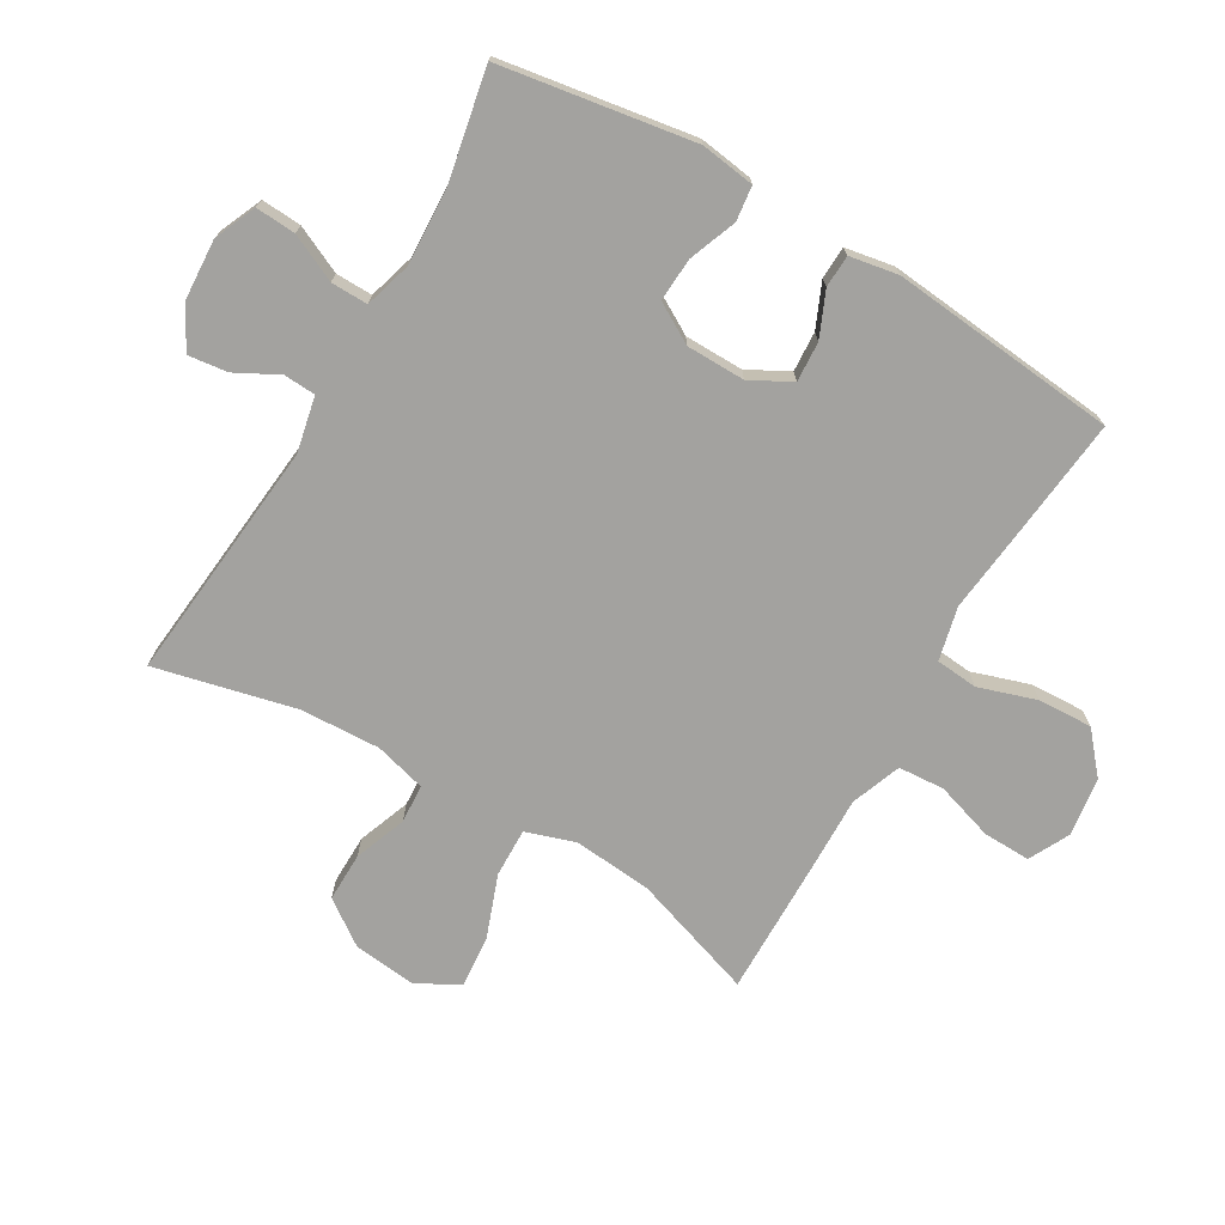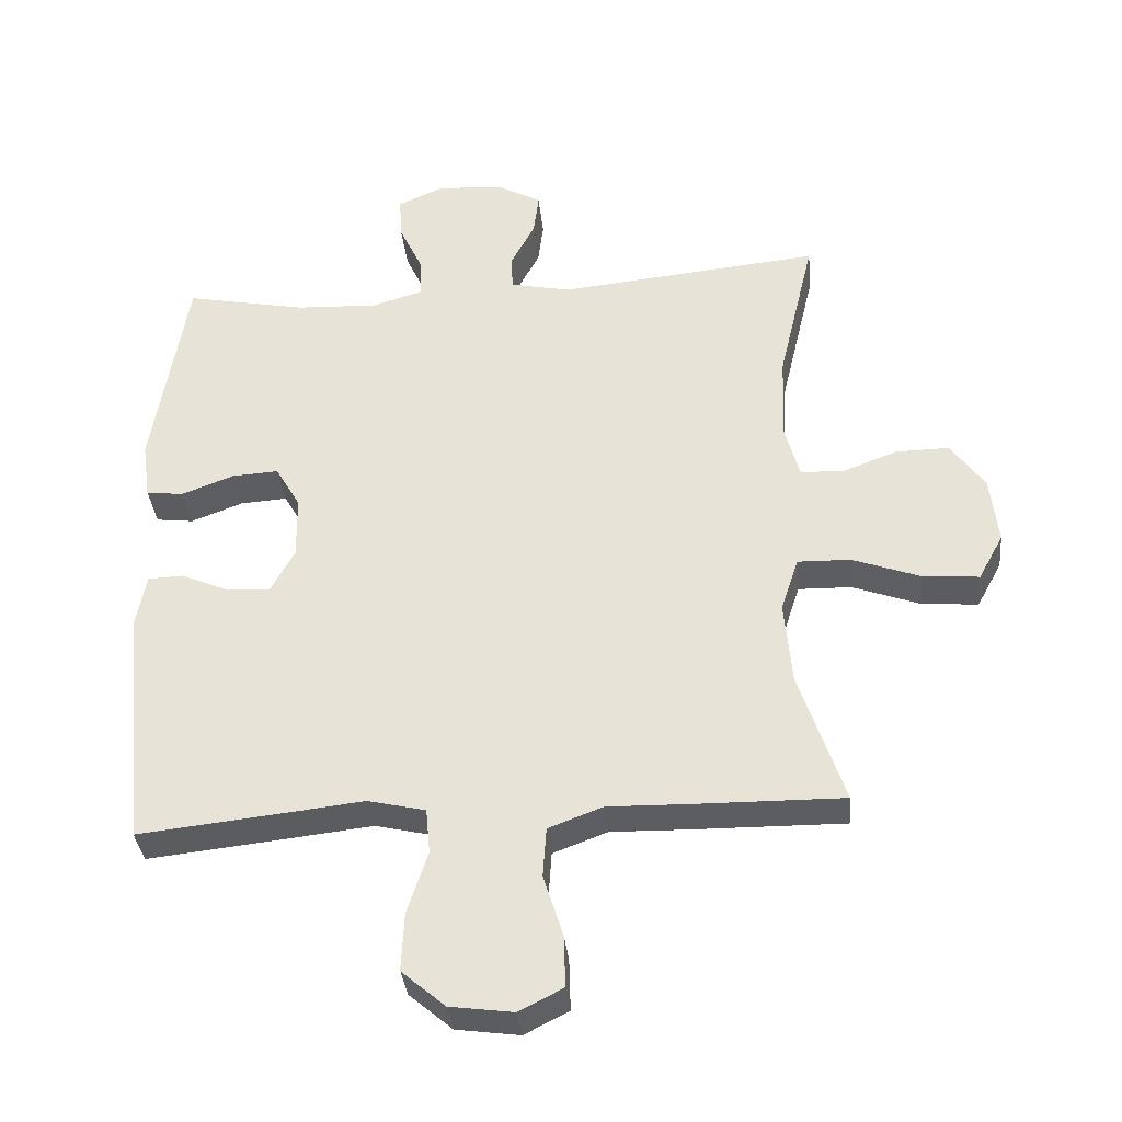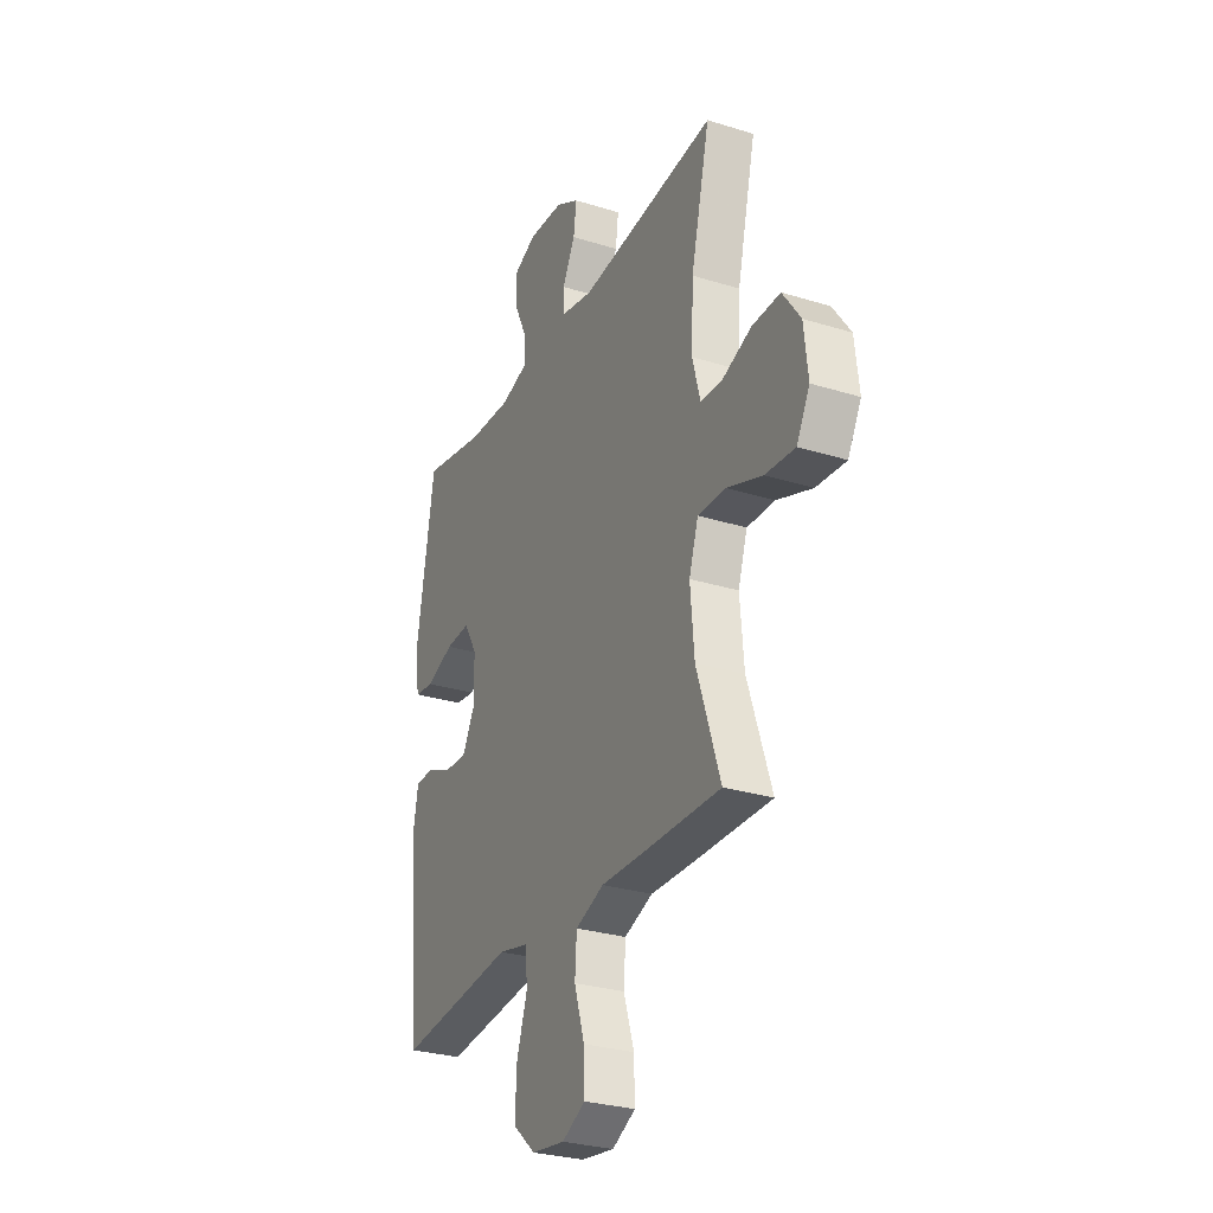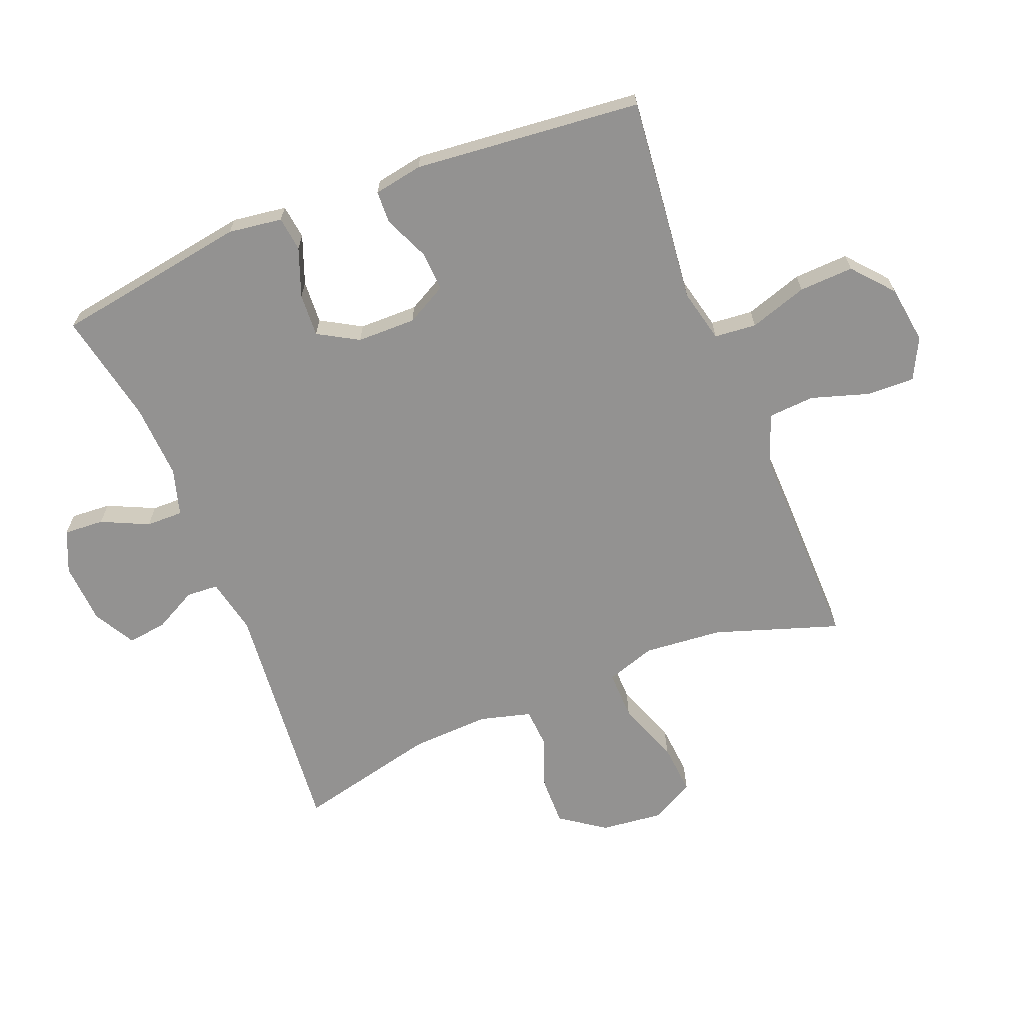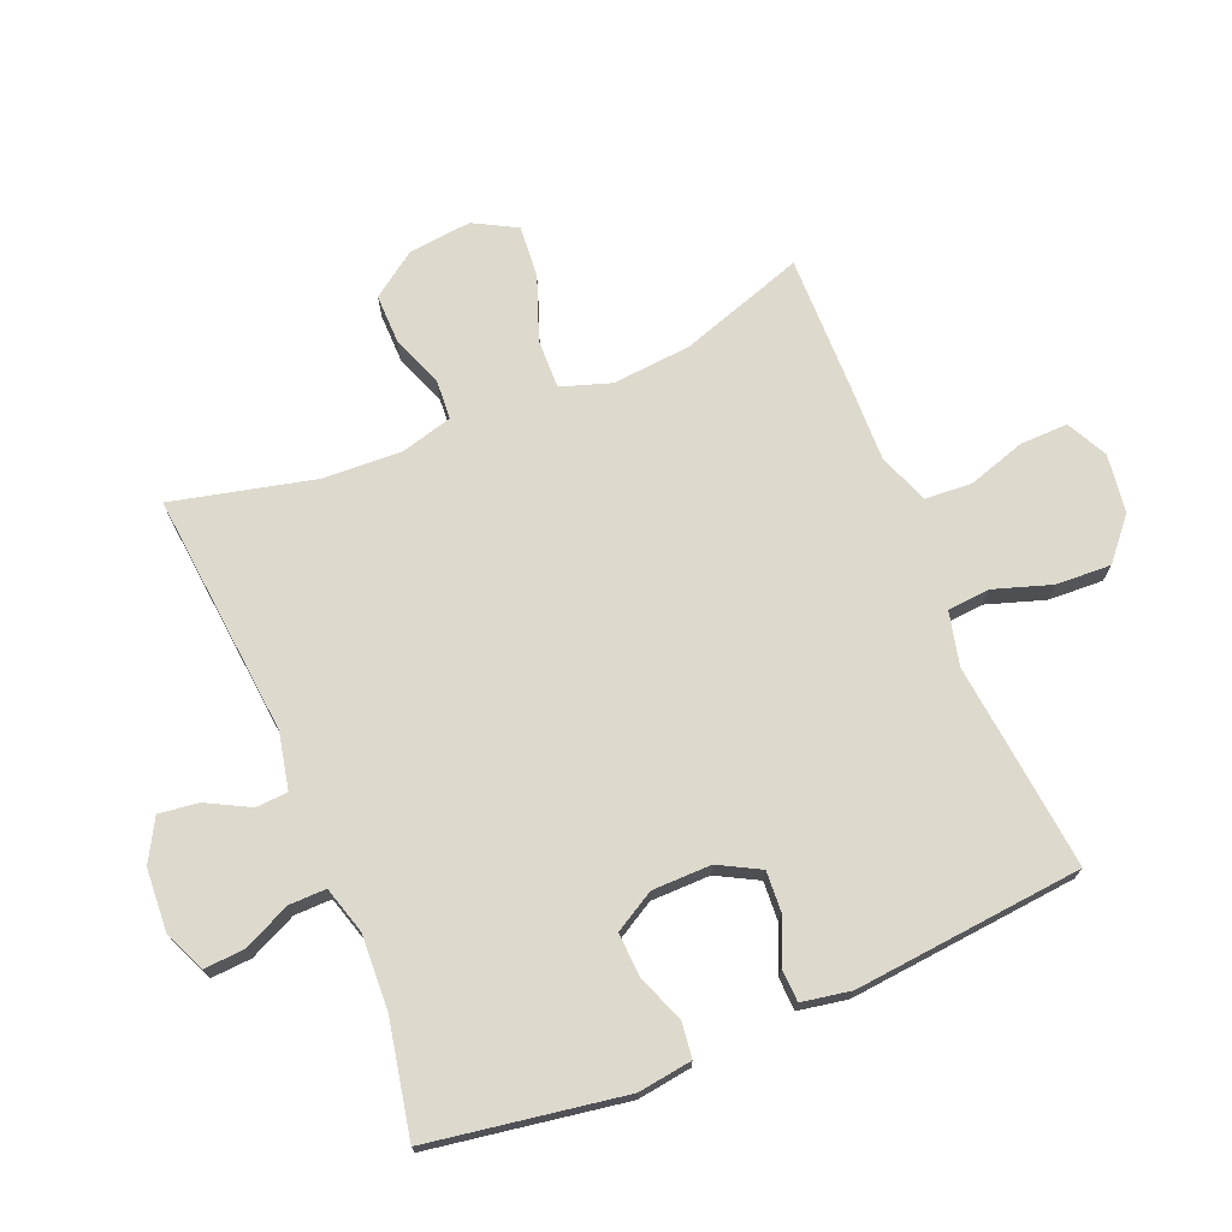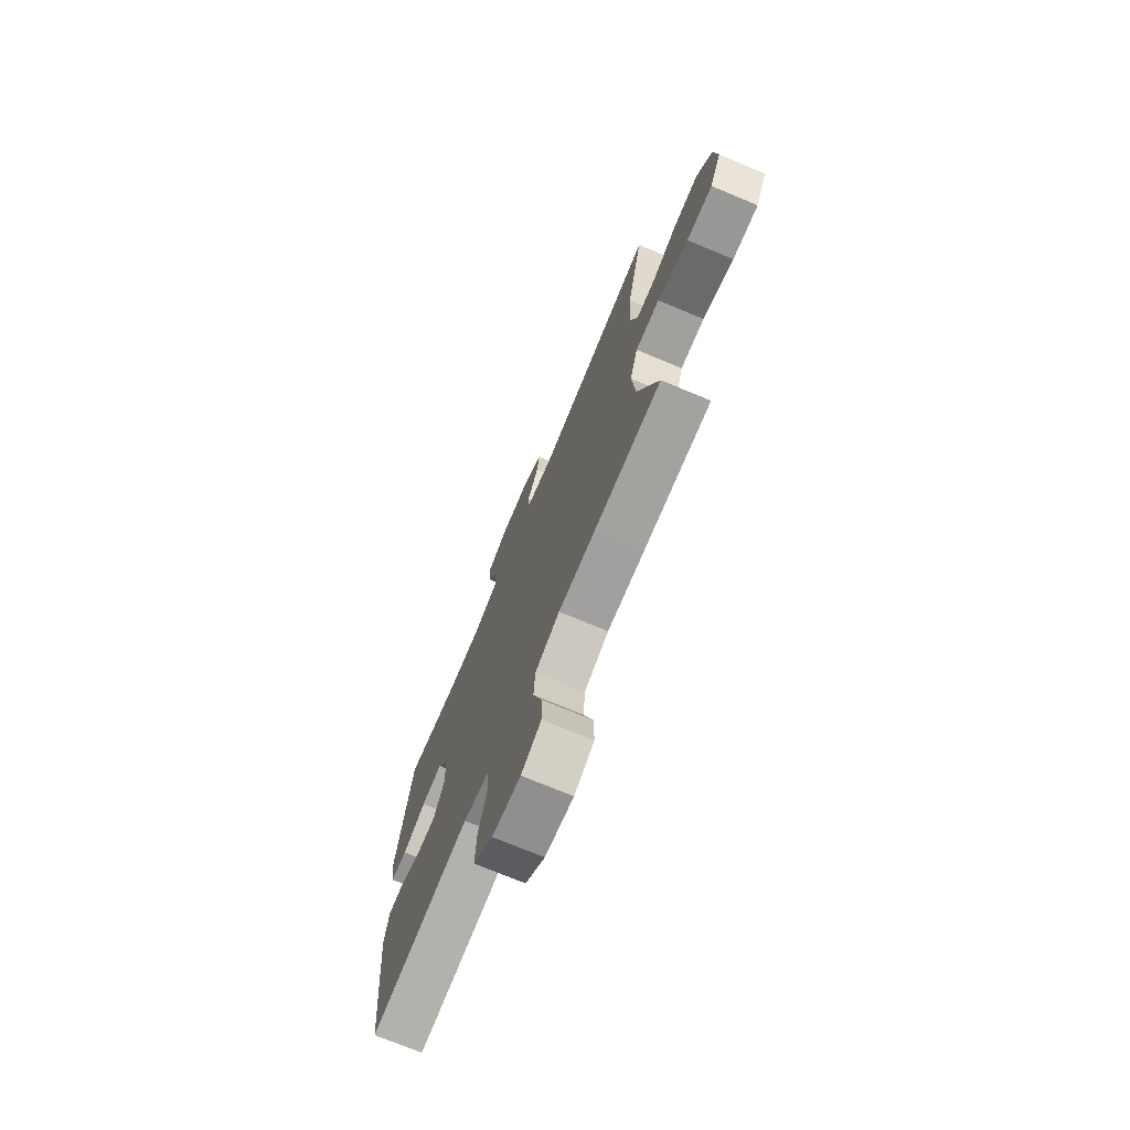
<metadata>
{"format":"obj","ext":"obj","renderer":"f3d","projection":"perspective","resolution":1024,"background":"white","views":[{"elev":-72.6,"azim":59.6,"up":"+Y"},{"elev":-35.8,"azim":-174.2,"up":"+Z"},{"elev":-28.9,"azim":-114.9,"up":"+Z"},{"elev":-66.4,"azim":111.8,"up":"+Y"},{"elev":72.0,"azim":67.5,"up":"+Y"},{"elev":-73.1,"azim":-112.6,"up":"+Z"}]}
</metadata>
<code>
v 0.5 0.07 -0.5
v 0.299 0.07 -0.479
v 0.171 0.07 -0.465
v 0.086 0.07 -0.485
v 0.08 0.07 -0.552
v 0.11 0.07 -0.644
v 0.114 0.07 -0.731
v 0.05 0.07 -0.786
v -0.043 0.07 -0.799
v -0.108 0.07 -0.766
v -0.106 0.07 -0.69
v -0.077 0.07 -0.598
v -0.082 0.07 -0.524
v -0.162 0.07 -0.494
v -0.283 0.07 -0.497
v -0.5 0.07 -0.5
v -0.434 0.07 -0.302
v -0.423 0.07 -0.177
v -0.449 0.07 -0.098
v -0.527 0.07 -0.1
v -0.627 0.07 -0.137
v -0.71 0.07 -0.144
v -0.747 0.07 -0.076
v -0.736 0.07 0.024
v -0.686 0.07 0.095
v -0.608 0.07 0.094
v -0.525 0.07 0.063
v -0.463 0.07 0.067
v -0.441 0.07 0.149
v -0.447 0.07 0.276
v -0.5 0.07 0.5
v -0.113 0.07 0.463
v -0.024 0.07 0.482
v -0.021 0.07 0.533
v -0.057 0.07 0.601
v -0.065 0.07 0.664
v 0.001 0.07 0.701
v 0.099 0.07 0.707
v 0.166 0.07 0.678
v 0.162 0.07 0.614
v 0.127 0.07 0.539
v 0.126 0.07 0.48
v 0.201 0.07 0.458
v 0.321 0.07 0.464
v 0.5 0.07 0.5
v 0.55 0.07 0.191
v 0.538 0.07 0.105
v 0.483 0.07 0.098
v 0.406 0.07 0.127
v 0.337 0.07 0.131
v 0.3 0.07 0.067
v 0.299 0.07 -0.027
v 0.334 0.07 -0.092
v 0.398 0.07 -0.088
v 0.469 0.07 -0.057
v 0.521 0.07 -0.059
v 0.535 0.07 -0.137
v 0.5 0 -0.5
v 0.299 0 -0.479
v 0.171 0 -0.465
v 0.086 0 -0.485
v 0.08 0 -0.552
v 0.11 0 -0.644
v 0.114 0 -0.731
v 0.05 0 -0.786
v -0.043 0 -0.799
v -0.108 0 -0.766
v -0.106 0 -0.69
v -0.077 0 -0.598
v -0.082 0 -0.524
v -0.162 0 -0.494
v -0.283 0 -0.497
v -0.5 0 -0.5
v -0.434 0 -0.302
v -0.423 0 -0.177
v -0.449 0 -0.098
v -0.527 0 -0.1
v -0.627 0 -0.137
v -0.71 0 -0.144
v -0.747 0 -0.076
v -0.736 0 0.024
v -0.686 0 0.095
v -0.608 0 0.094
v -0.525 0 0.063
v -0.463 0 0.067
v -0.441 0 0.149
v -0.447 0 0.276
v -0.5 0 0.5
v -0.113 0 0.463
v -0.024 0 0.482
v -0.021 0 0.533
v -0.057 0 0.601
v -0.065 0 0.664
v 0.001 0 0.701
v 0.099 0 0.707
v 0.166 0 0.678
v 0.162 0 0.614
v 0.127 0 0.539
v 0.126 0 0.48
v 0.201 0 0.458
v 0.321 0 0.464
v 0.5 0 0.5
v 0.55 0 0.191
v 0.538 0 0.105
v 0.483 0 0.098
v 0.406 0 0.127
v 0.337 0 0.131
v 0.3 0 0.067
v 0.299 0 -0.027
v 0.334 0 -0.092
v 0.398 0 -0.088
v 0.469 0 -0.057
v 0.521 0 -0.059
v 0.535 0 -0.137
f 54 55 56 57
f 53 54 57 1
f 52 53 1 2
f 46 47 48 49
f 44 45 46 49
f 43 44 49 50
f 42 43 50 51
f 38 39 40 41
f 38 41 42
f 37 38 42
f 34 35 36 37
f 33 34 37 42
f 32 33 42 51
f 30 31 32 51
f 24 25 26 27
f 24 27 28
f 23 24 28
f 20 21 22 23
f 19 20 23 28
f 18 19 28 29
f 14 15 16 17
f 13 14 17 18
f 9 10 11 12
f 9 12 13
f 8 9 13
f 5 6 7 8
f 4 5 8 13
f 3 4 13 18
f 52 2 3 18
f 30 51 52
f 18 29 30 52
f 114 113 112 111
f 58 114 111 110
f 59 58 110 109
f 106 105 104 103
f 106 103 102 101
f 107 106 101 100
f 108 107 100 99
f 98 97 96 95
f 99 98 95
f 99 95 94
f 94 93 92 91
f 99 94 91 90
f 108 99 90 89
f 108 89 88 87
f 84 83 82 81
f 85 84 81
f 85 81 80
f 80 79 78 77
f 85 80 77 76
f 86 85 76 75
f 74 73 72 71
f 75 74 71 70
f 69 68 67 66
f 70 69 66
f 70 66 65
f 65 64 63 62
f 70 65 62 61
f 75 70 61 60
f 75 60 59 109
f 109 108 87
f 109 87 86 75
f 1 58 59 2
f 2 59 60 3
f 3 60 61 4
f 4 61 62 5
f 5 62 63 6
f 6 63 64 7
f 7 64 65 8
f 8 65 66 9
f 9 66 67 10
f 10 67 68 11
f 11 68 69 12
f 12 69 70 13
f 13 70 71 14
f 14 71 72 15
f 15 72 73 16
f 16 73 74 17
f 17 74 75 18
f 18 75 76 19
f 19 76 77 20
f 20 77 78 21
f 21 78 79 22
f 22 79 80 23
f 23 80 81 24
f 24 81 82 25
f 25 82 83 26
f 26 83 84 27
f 27 84 85 28
f 28 85 86 29
f 29 86 87 30
f 30 87 88 31
f 31 88 89 32
f 32 89 90 33
f 33 90 91 34
f 34 91 92 35
f 35 92 93 36
f 36 93 94 37
f 37 94 95 38
f 38 95 96 39
f 39 96 97 40
f 40 97 98 41
f 41 98 99 42
f 42 99 100 43
f 43 100 101 44
f 44 101 102 45
f 45 102 103 46
f 46 103 104 47
f 47 104 105 48
f 48 105 106 49
f 49 106 107 50
f 50 107 108 51
f 51 108 109 52
f 52 109 110 53
f 53 110 111 54
f 54 111 112 55
f 55 112 113 56
f 56 113 114 57
f 57 114 58 1

</code>
